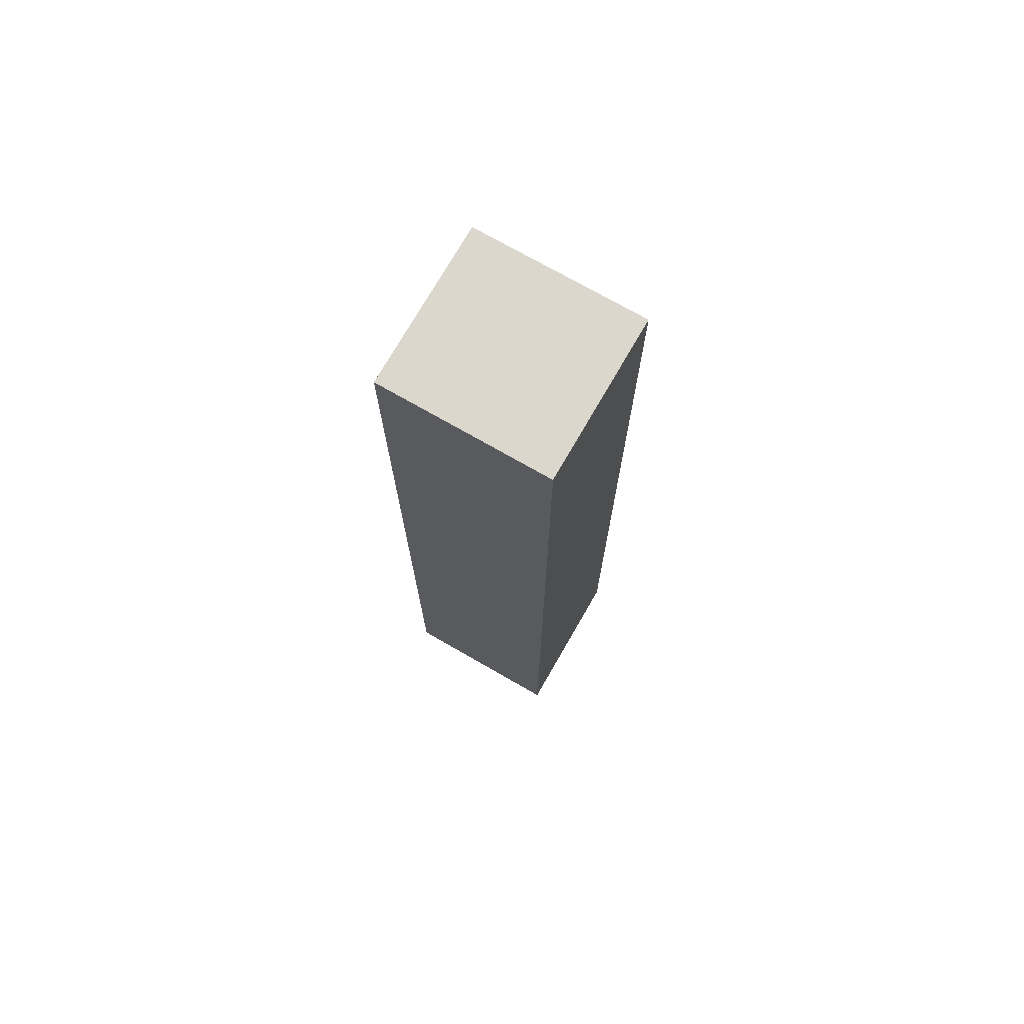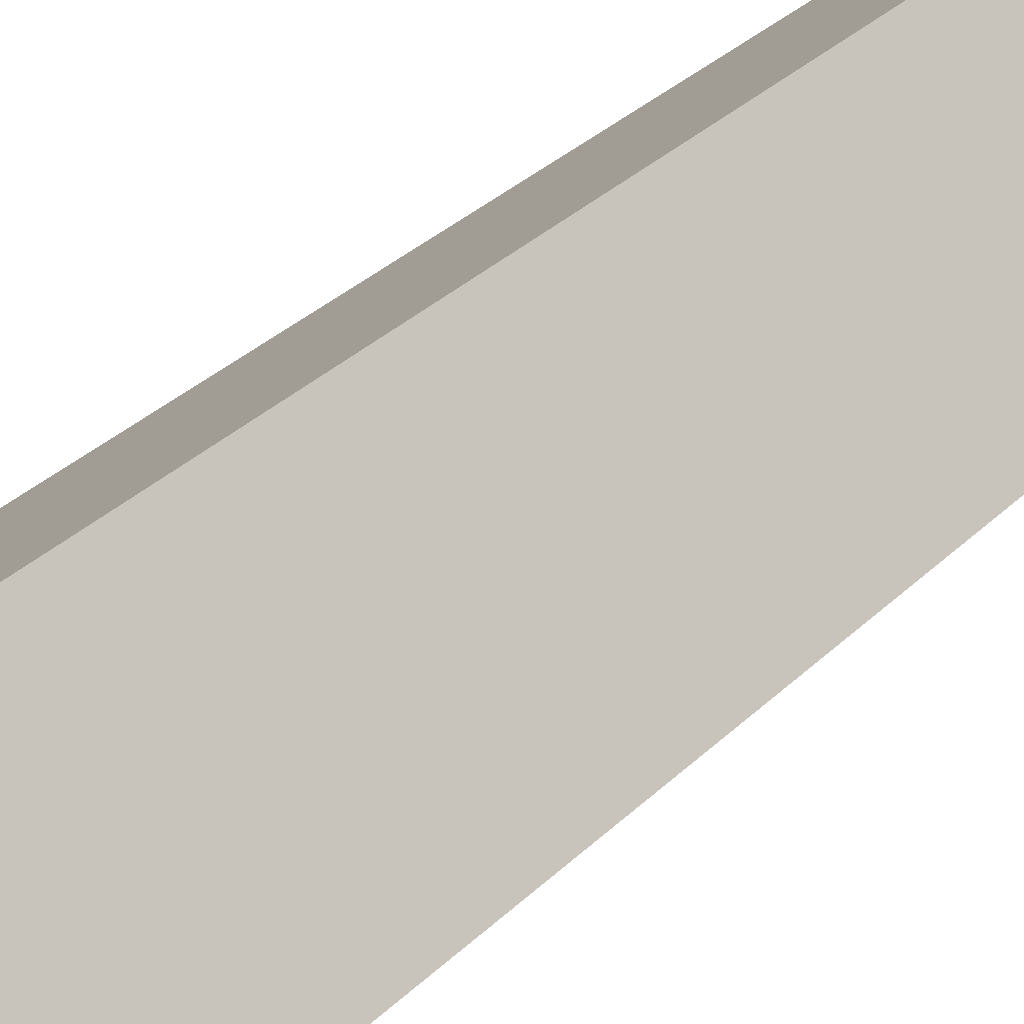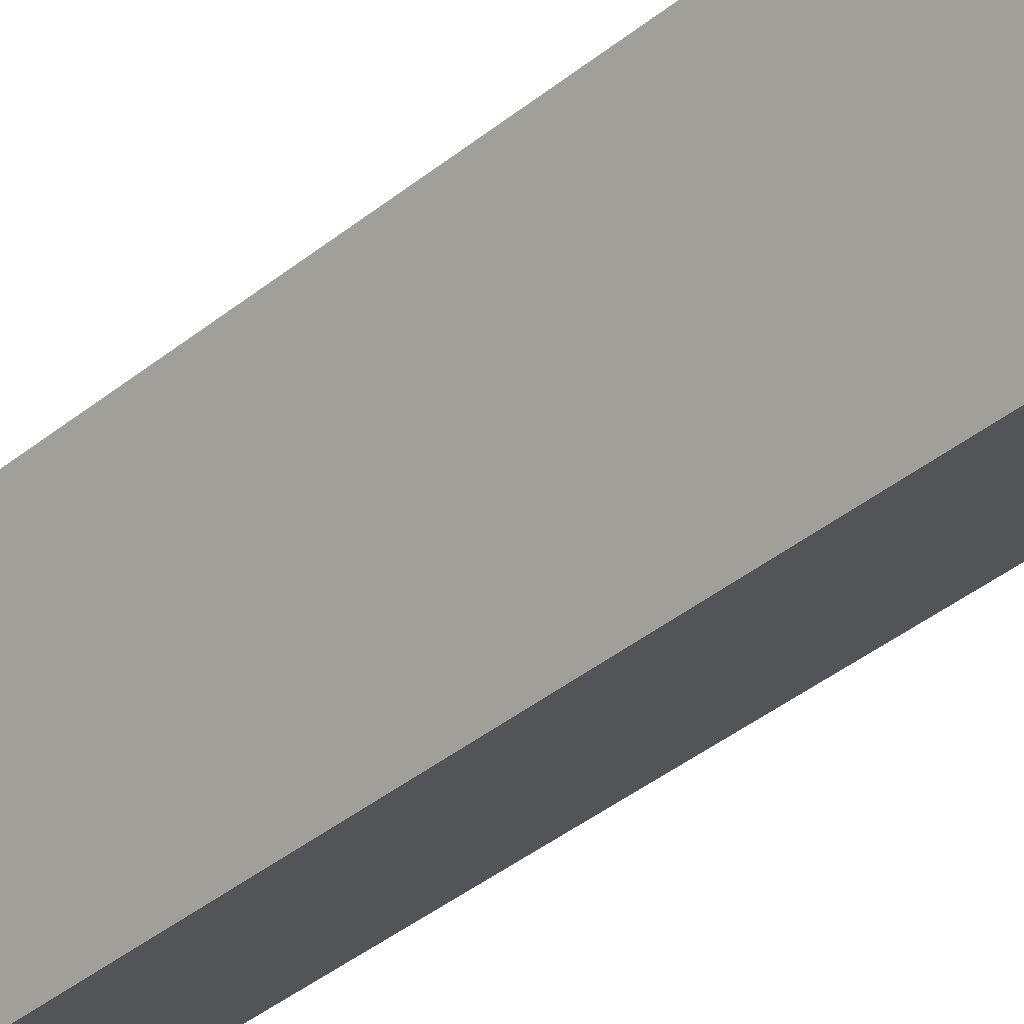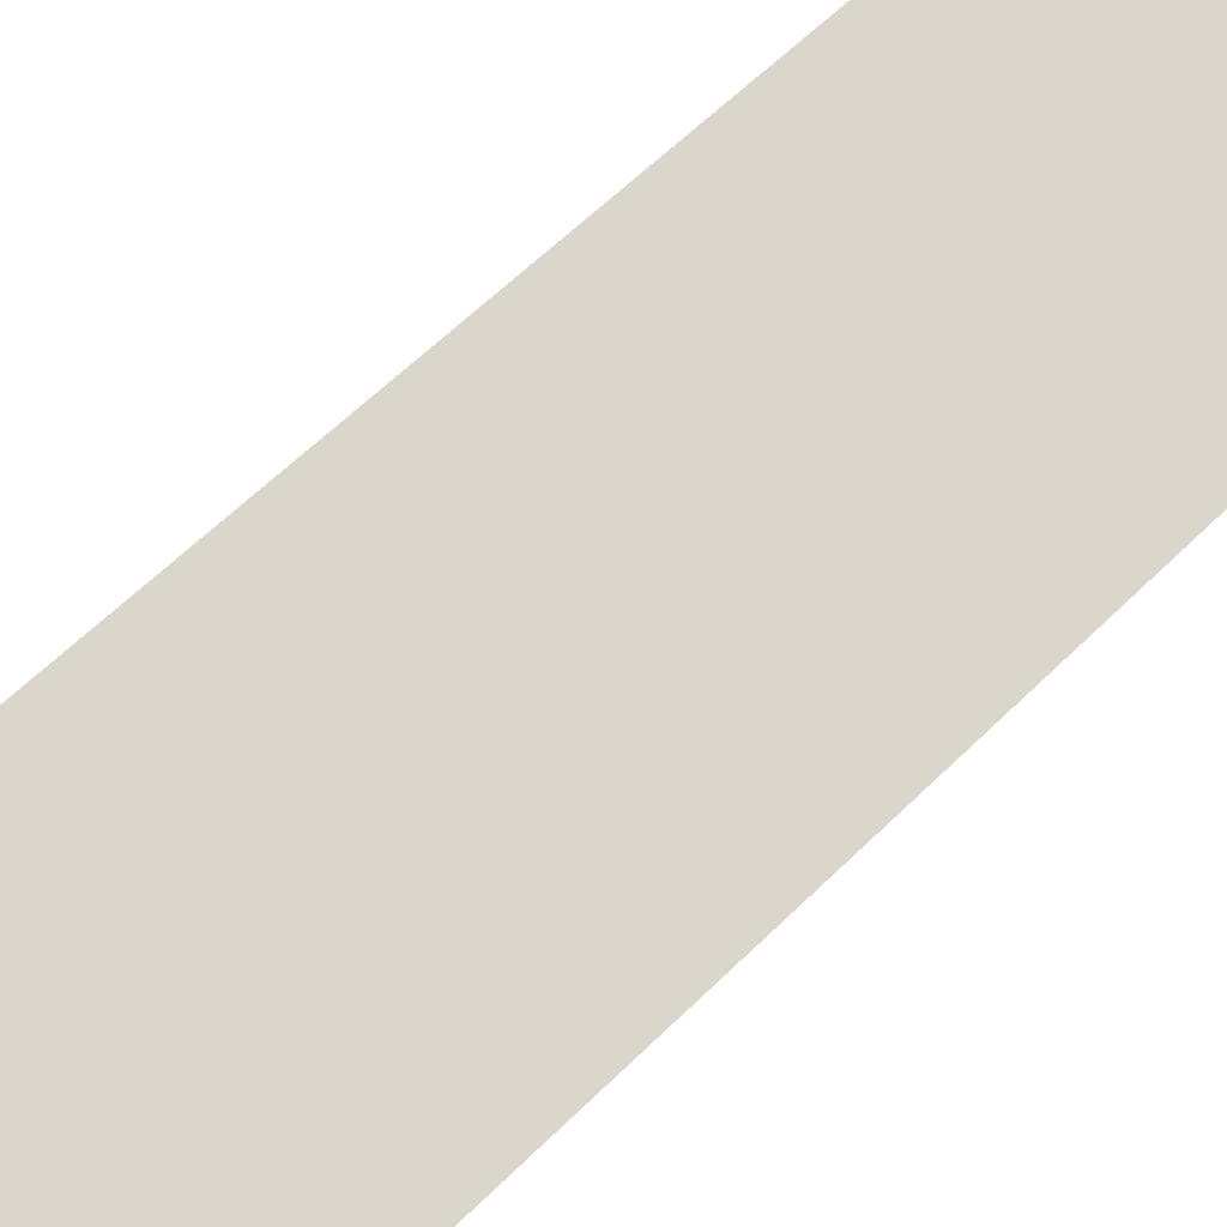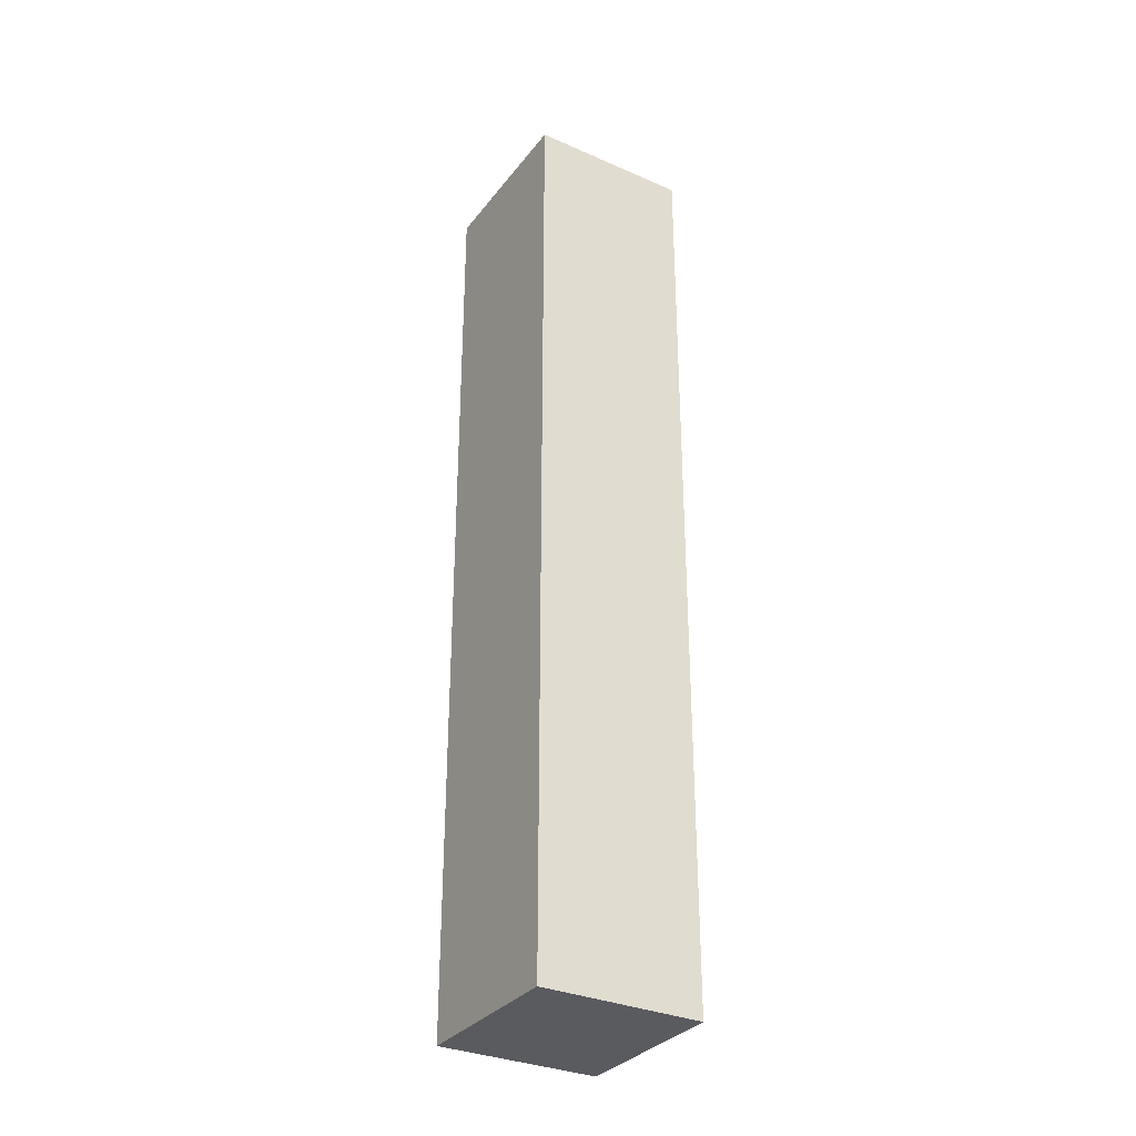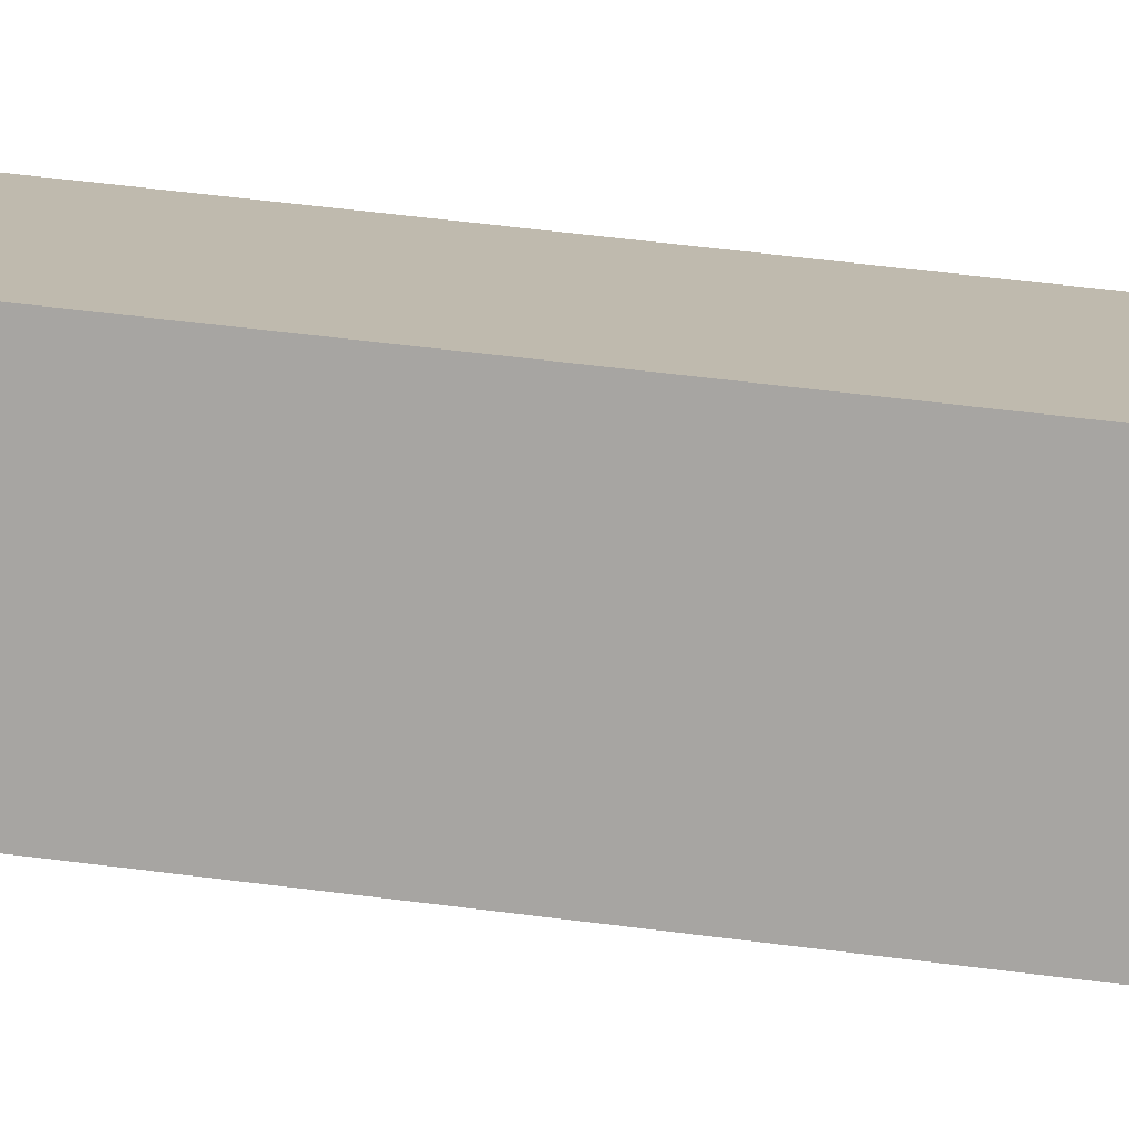
<metadata>
{"format":"obj","ext":"obj","renderer":"f3d","projection":"perspective","resolution":1024,"background":"white","views":[{"elev":73.4,"azim":177.4,"up":"+Y"},{"elev":25.2,"azim":31.0,"up":"+Z"},{"elev":-39.2,"azim":-44.7,"up":"+Z"},{"elev":47.6,"azim":-139.9,"up":"+Z"},{"elev":-32.3,"azim":26.2,"up":"+Y"},{"elev":47.2,"azim":98.6,"up":"+Z"}]}
</metadata>
<code>
v  1.867 12.17 1.187
v  1.13 12.17 -1.773
v  0 12.17 7.452e-16
v  2.991 12.17 -0.587
v  1.13 1.086e-16 -1.773
v  0 0 0
v  1.867 -7.268e-17 1.187
v  2.991 3.594e-17 -0.587
g defaultobject
f 1 2 3
f 2 1 4
f 5 3 2
f 3 5 6
f 6 1 3
f 1 6 7
f 7 4 1
f 4 7 8
f 8 2 4
f 2 8 5
f 5 7 6
f 7 5 8

</code>
